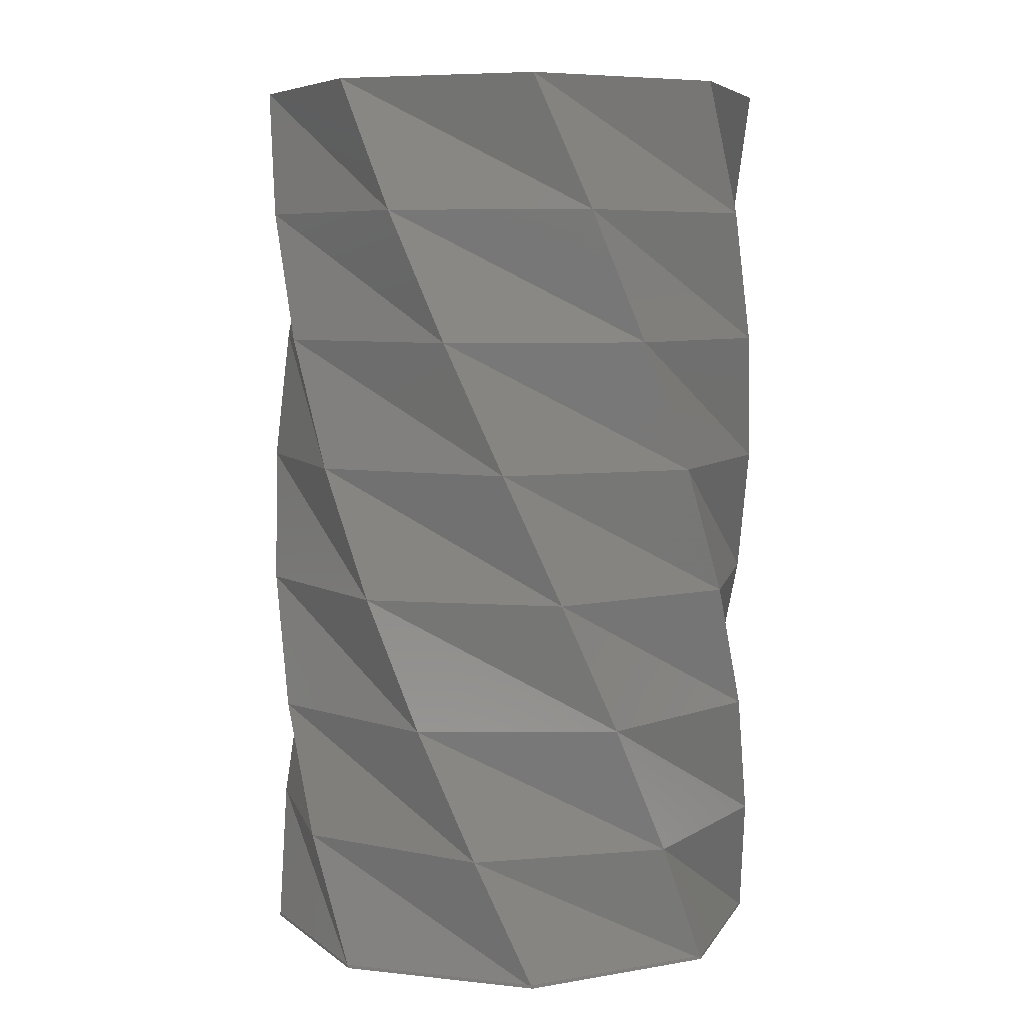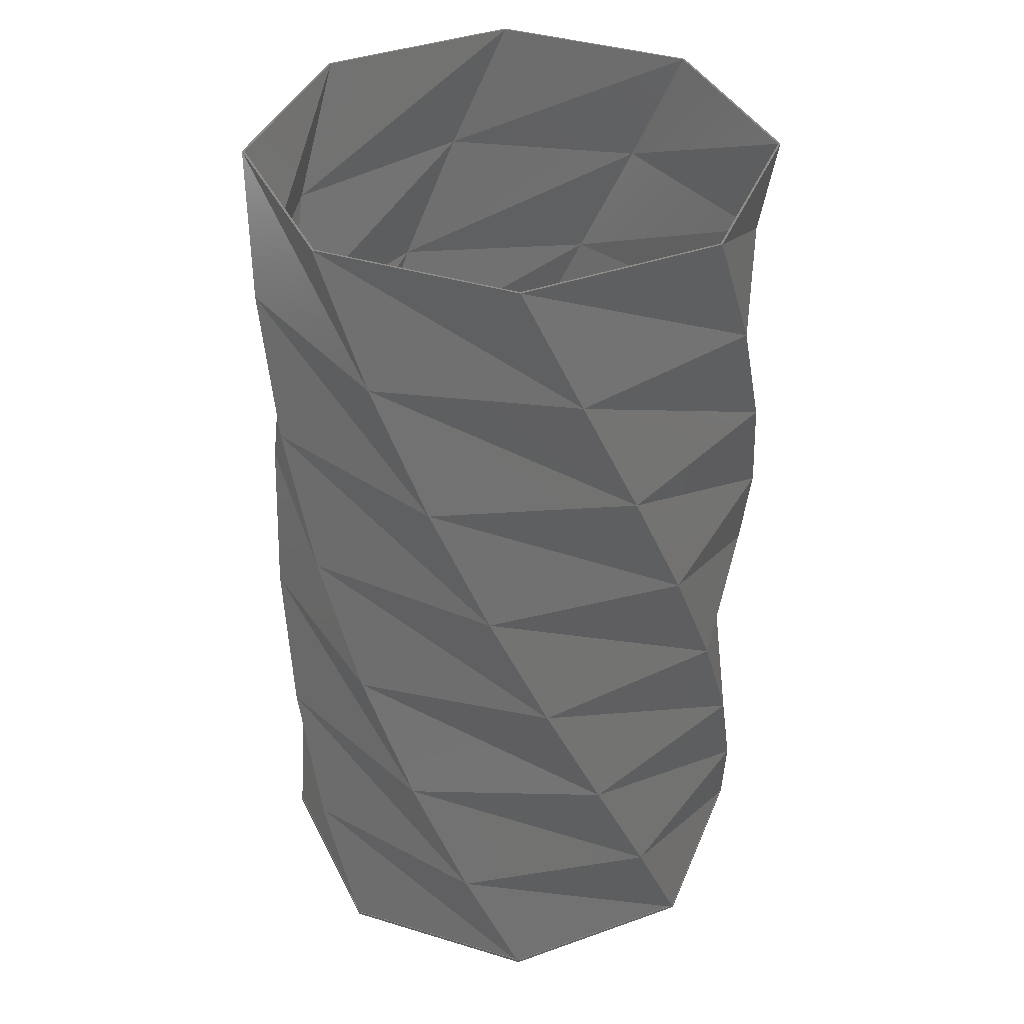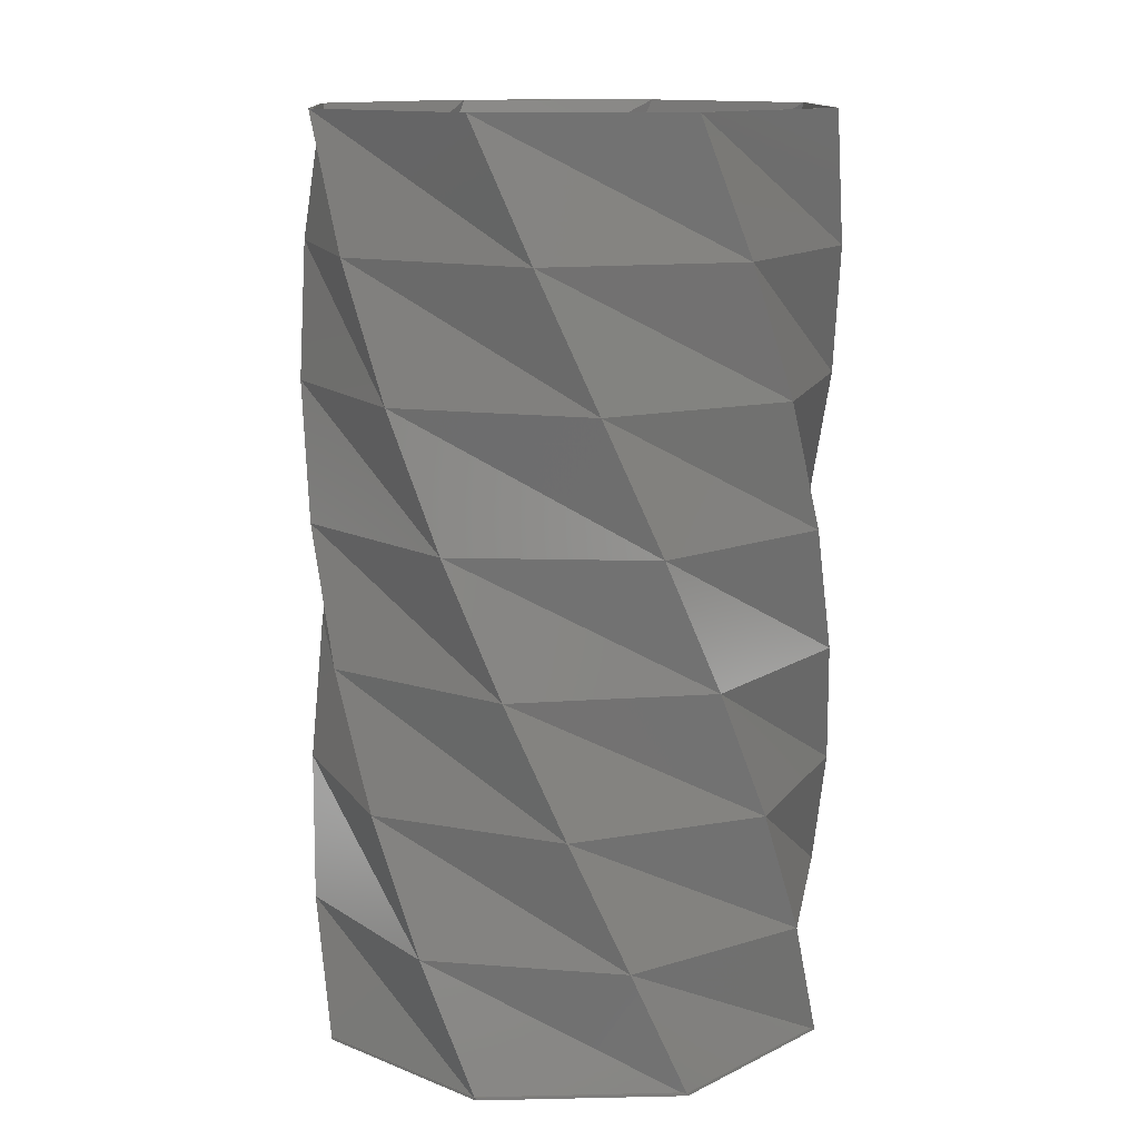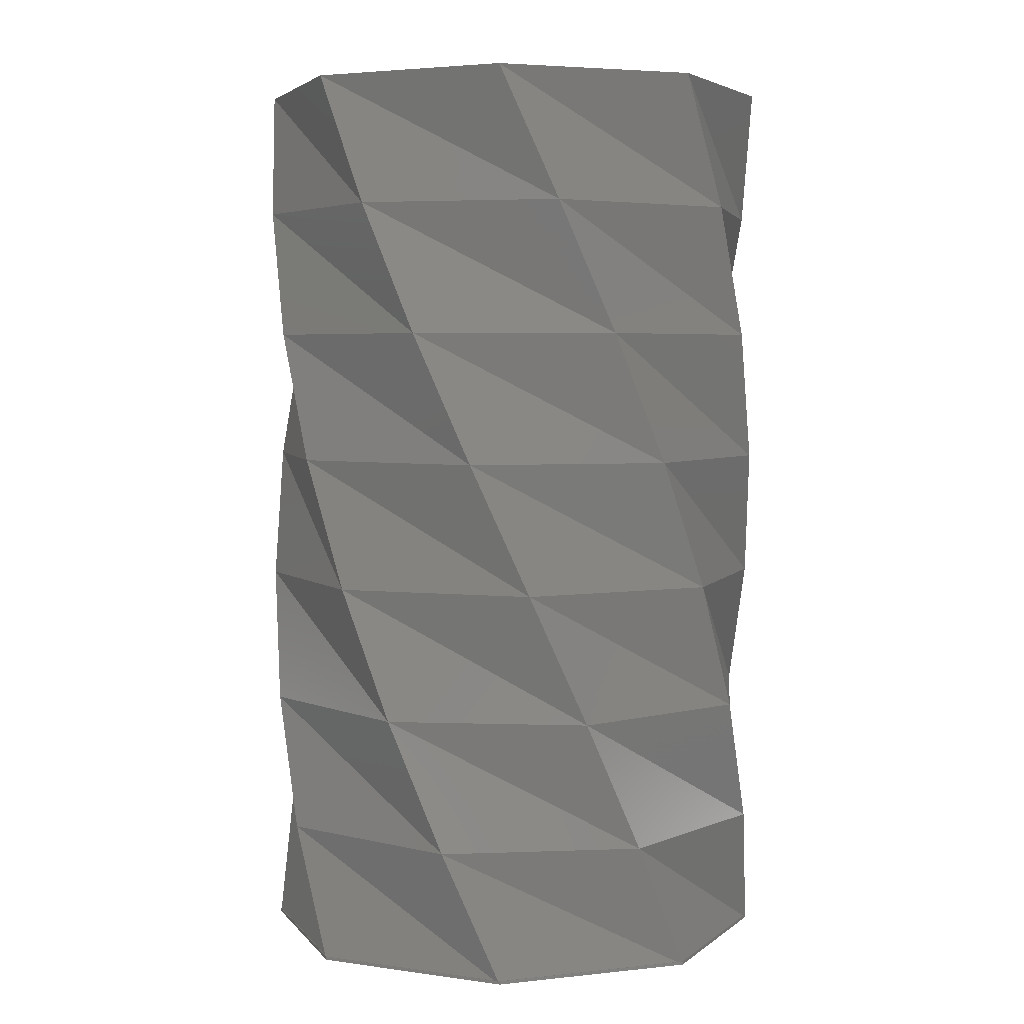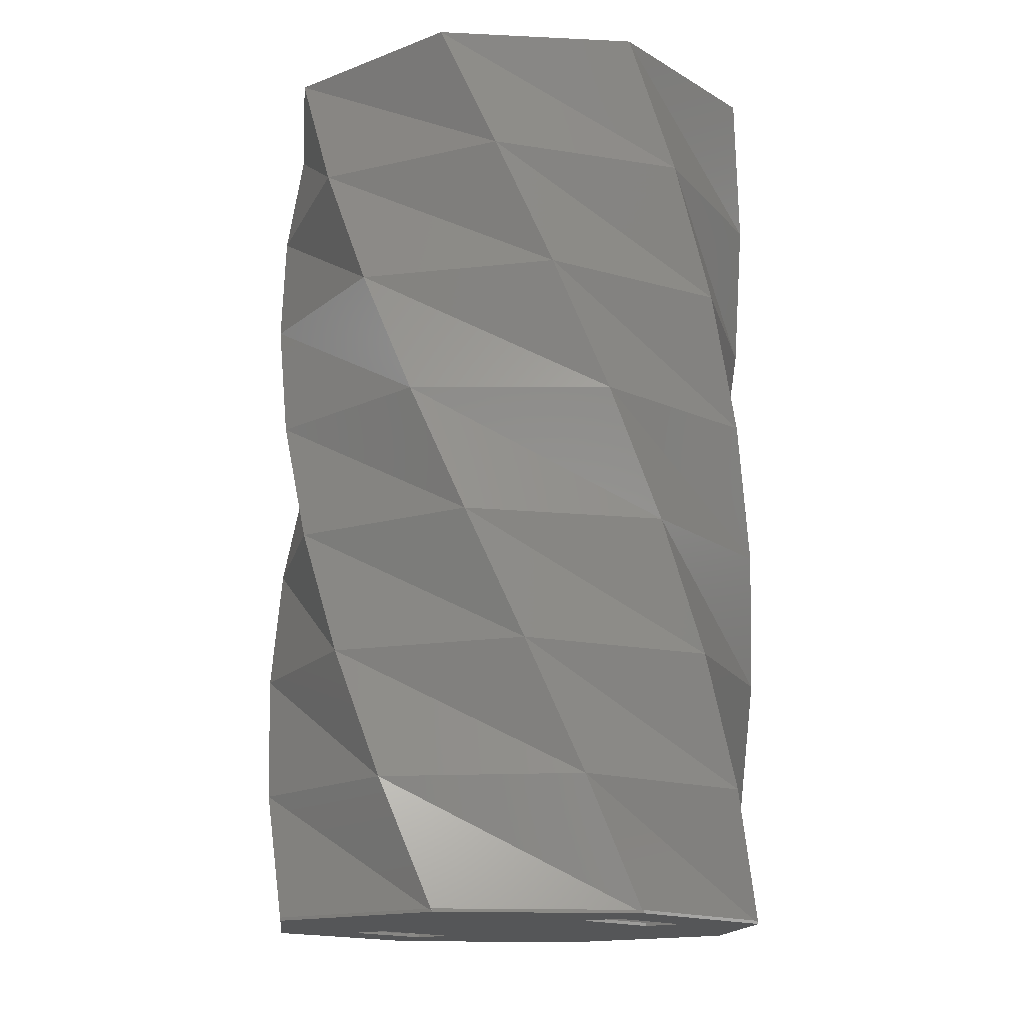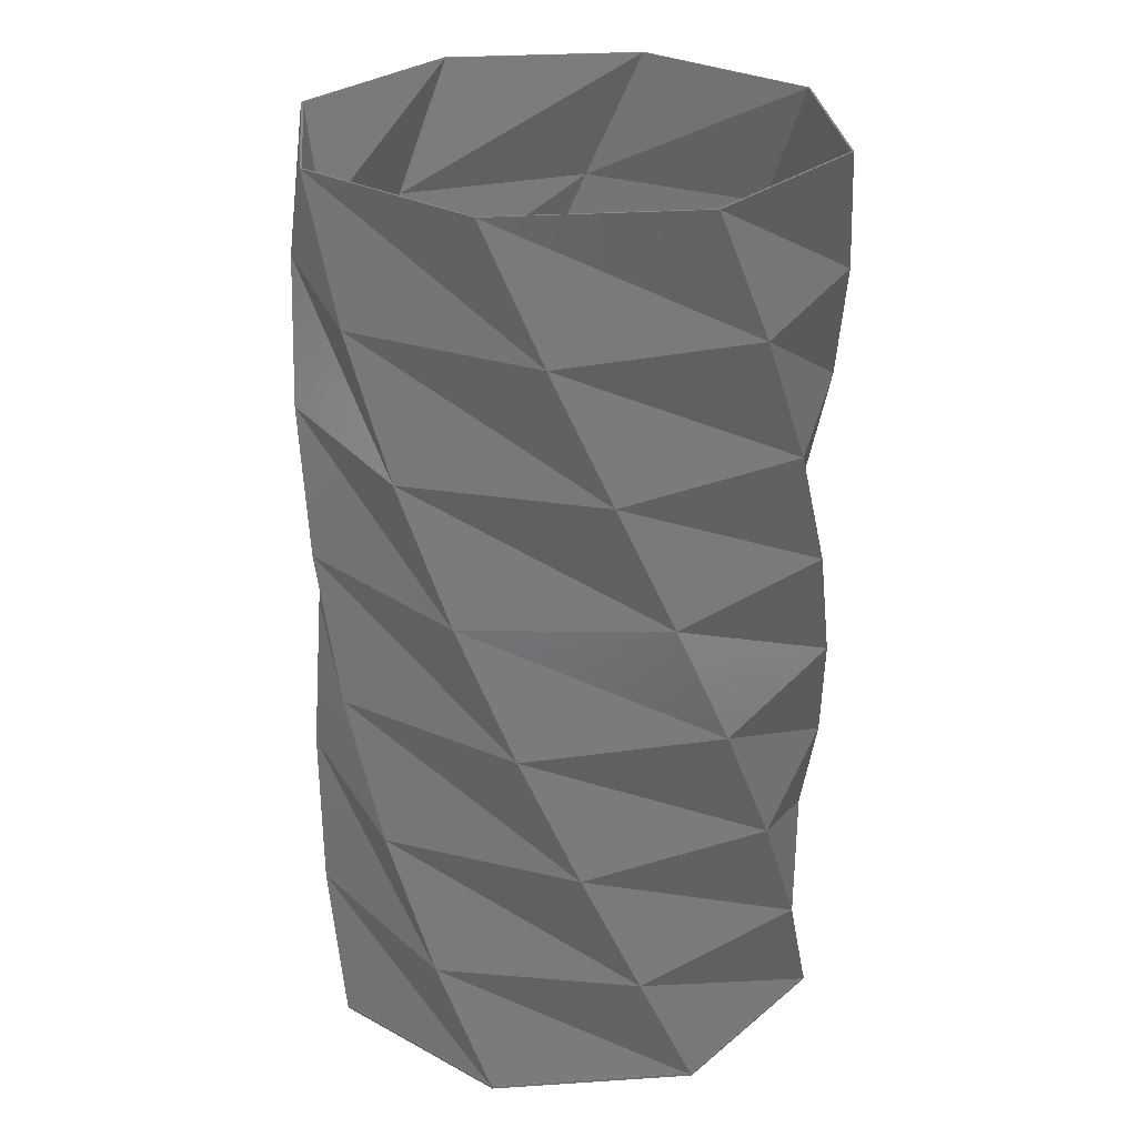
<metadata>
{"format":"stl","ext":"stl","renderer":"f3d","projection":"perspective","resolution":1024,"background":"white","views":[{"elev":6.5,"azim":18.0,"up":"+Z"},{"elev":38.8,"azim":110.9,"up":"+Z"},{"elev":13.0,"azim":42.2,"up":"+Z"},{"elev":4.2,"azim":-19.8,"up":"+Z"},{"elev":-15.1,"azim":-50.9,"up":"+Z"},{"elev":28.0,"azim":174.3,"up":"+Z"}]}
</metadata>
<code>
# stl→obj: 184 verts, 372 faces
v -24.18 34.03 124.3
v -41.68 -2.315 103.6
v -41.15 7.018 124.3
v -27.8 -31.15 103.6
v -20.17 -36.55 82.86
v -40.12 -11.53 82.86
v -31.15 27.8 103.6
v -16 38.56 145
v 7.018 41.15 124.3
v 16 38.56 145
v -38.56 16 145
v -34.03 -24.18 124.3
v 2.315 -41.68 103.6
v 11.53 -40.12 82.86
v 20.17 -36.55 62.14
v -11.53 -40.12 62.14
v -36.55 -20.17 62.14
v -36.55 20.17 82.86
v -2.315 41.68 103.6
v -38.24 -15.84 145
v -38.56 -16 145
v -16 -38.56 145
v -15.84 38.24 145
v 15.84 38.24 145
v 38.56 16 145
v 38.24 15.84 145
v 38.56 -16 145
v 38.24 -15.84 145
v 15.84 -38.24 145
v 16 -38.56 145
v -15.84 -38.24 145
v -38.24 15.84 145
v 34.03 24.18 124.3
v -7.018 -41.15 124.3
v 31.15 -27.8 103.6
v 36.55 -20.17 82.86
v 40.12 -11.53 62.14
v 41.68 -2.315 41.43
v 27.8 -31.15 41.43
v -2.315 -41.68 41.43
v -31.15 -27.8 41.43
v -40.12 11.53 62.14
v -11.53 40.12 82.86
v 27.8 31.15 103.6
v 41.15 -7.018 124.3
v 24.18 -34.03 124.3
v -33.76 -23.95 124.3
v -6.934 -40.81 124.3
v 23.95 -33.76 124.3
v 40.81 -6.934 124.3
v 33.76 23.95 124.3
v 6.934 40.81 124.3
v -23.95 33.76 124.3
v -40.81 6.934 124.3
v 41.68 2.315 103.6
v 40.12 11.53 82.86
v 36.55 20.17 62.14
v 31.15 27.8 41.43
v 24.18 34.03 20.71
v 41.15 7.018 20.71
v 34.03 -24.18 20.71
v 7.018 -41.15 20.71
v -24.18 -34.03 20.71
v -41.68 2.315 41.43
v -20.17 36.55 62.14
v 20.17 36.55 82.86
v -27.58 -30.86 103.6
v 2.32 -41.33 103.6
v 30.86 -27.58 103.6
v 41.33 2.32 103.6
v 27.58 30.86 103.6
v -2.32 41.33 103.6
v -30.86 27.58 103.6
v -41.33 -2.32 103.6
v 11.53 40.12 62.14
v 2.315 41.68 41.43
v -7.018 41.15 20.71
v -16 38.56 0
v -15.51 38.56 0.5
v -15.03 38.45 0.5
v 16.11 38.45 0.5
v 16 38.56 0
v 16.35 38.21 0.5
v 16.61 37.8 0.5
v 38.56 15.85 0.5
v 38.56 16 0
v 38.45 15.03 0.5
v 38.56 15.51 0.5
v 38.45 -16.11 0.5
v 38.56 -16 0
v 37.8 -16.61 0.5
v 38.21 -16.35 0.5
v 15.85 -38.56 0.5
v 16 -38.56 0
v 15.03 -38.45 0.5
v 15.51 -38.56 0.5
v -16.11 -38.45 0.5
v -16 -38.56 0
v -41.15 -7.018 20.71
v -16.61 -37.8 0.5
v -16.35 -38.21 0.5
v -27.8 31.15 41.43
v -20.02 -36.23 82.86
v 11.46 -39.77 82.86
v 36.23 -20.02 82.86
v 39.77 11.46 82.86
v 20.02 36.23 82.86
v -11.46 39.77 82.86
v -36.23 20.02 82.86
v -39.77 -11.46 82.86
v -34.03 24.18 20.71
v -38.56 16 0
v -38.21 16.35 0.5
v -37.8 16.61 0.5
v -15.85 38.56 0.5
v 16 38.56 0.5
v -38.56 -16 0
v -8.5 28.5 0
v -8.5 -21.5 0
v 8.5 -21.5 0
v 8.5 -28.5 0
v -8.5 -28.5 0
v 8.5 28.5 0
v -8.5 21.5 0
v 8.5 21.5 0
v -16 38.56 0.5
v 38.56 16 0.5
v 38.56 -16 0.5
v 16 -38.56 0.5
v -16 -38.56 0.5
v -38.56 -16 0.5
v -38.56 -15.85 0.5
v -38.45 -15.03 0.5
v -38.56 -15.51 0.5
v -11.46 -39.77 62.14
v 20.02 -36.23 62.14
v 39.77 -11.46 62.14
v 36.23 20.02 62.14
v 11.46 39.77 62.14
v -20.02 36.23 62.14
v -39.77 11.46 62.14
v -36.23 -20.02 62.14
v -38.45 16.11 0.5
v -38.56 16 0.5
v -8.5 -21.5 0.5
v -8.5 -28.5 0.5
v 8.5 -21.5 0.5
v 8.5 -28.5 0.5
v -8.5 28.5 0.5
v -8.5 21.5 0.5
v 8.5 28.5 0.5
v 8.5 21.5 0.5
v -2.32 -41.33 41.43
v 27.58 -30.86 41.43
v 41.33 -2.32 41.43
v 30.86 27.58 41.43
v 2.32 41.33 41.43
v -27.58 30.86 41.43
v -41.33 2.32 41.43
v -30.86 -27.58 41.43
v 37.48 -16.44 0.5
v 38.13 -16.04 0.5
v -38.13 -14.88 0.5
v -38.3 -15.62 0.5
v -16.44 -37.48 0.5
v -16.04 -38.13 0.5
v 14.88 -38.13 0.5
v 38.13 14.88 0.5
v 38.3 15.62 0.5
v 16.44 37.48 0.5
v 16.04 38.13 0.5
v -14.88 38.13 0.5
v -15.62 38.3 0.5
v -37.48 16.44 0.5
v 15.62 -38.3 0.5
v -38.13 16.04 0.5
v 6.934 -40.81 20.71
v 33.76 -23.95 20.71
v 40.81 6.934 20.71
v 23.95 33.76 20.71
v -6.934 40.81 20.71
v -33.76 23.95 20.71
v -40.81 -6.934 20.71
v -23.95 -33.76 20.71
f 1 2 3
f 3 2 4
f 4 2 5
f 5 2 6
f 6 2 7
f 7 2 1
f 1 3 8
f 9 7 1
f 9 1 10
f 10 1 8
f 8 3 11
f 11 3 12
f 12 3 4
f 13 12 4
f 13 4 14
f 14 4 5
f 14 5 15
f 15 5 16
f 5 6 16
f 16 6 17
f 17 6 18
f 18 6 7
f 19 18 7
f 19 7 9
f 20 21 22
f 23 24 10
f 11 21 20
f 8 23 10
f 8 11 23
f 10 24 25
f 24 26 25
f 25 26 27
f 26 28 27
f 27 29 30
f 30 31 22
f 28 29 27
f 31 20 22
f 20 32 11
f 29 31 30
f 32 23 11
f 25 9 10
f 33 19 9
f 33 9 25
f 12 21 11
f 34 21 12
f 34 12 13
f 35 34 13
f 35 13 36
f 36 13 14
f 36 14 37
f 37 14 15
f 37 15 38
f 38 15 39
f 15 16 39
f 39 16 40
f 16 17 40
f 40 17 41
f 17 42 41
f 18 42 17
f 43 42 18
f 43 18 19
f 44 43 19
f 44 19 33
f 27 33 25
f 27 30 45
f 45 33 27
f 30 22 46
f 45 30 46
f 22 21 34
f 46 22 34
f 32 20 47
f 47 20 48
f 48 20 31
f 48 31 49
f 49 31 29
f 49 29 50
f 50 29 28
f 28 51 50
f 26 51 28
f 26 52 51
f 24 52 26
f 24 53 52
f 23 53 24
f 32 54 23
f 23 54 53
f 47 54 32
f 45 44 33
f 46 34 35
f 55 46 35
f 55 35 56
f 56 35 36
f 56 36 57
f 57 36 37
f 37 58 57
f 38 58 37
f 38 59 58
f 60 59 38
f 38 39 60
f 60 39 61
f 39 40 61
f 61 40 62
f 40 41 62
f 62 41 63
f 41 64 63
f 42 64 41
f 65 64 42
f 65 42 43
f 66 65 43
f 66 43 44
f 55 66 44
f 55 44 45
f 45 46 55
f 67 54 47
f 67 47 68
f 68 47 48
f 68 48 69
f 69 48 49
f 69 49 70
f 70 49 50
f 50 71 70
f 51 71 50
f 51 72 71
f 52 72 51
f 52 73 72
f 53 73 52
f 53 74 73
f 54 74 53
f 67 74 54
f 56 66 55
f 56 75 66
f 57 75 56
f 57 76 75
f 58 76 57
f 58 77 76
f 59 77 58
f 78 77 79
f 79 77 59
f 79 59 80
f 80 59 81
f 81 59 82
f 83 82 59
f 84 83 60
f 60 83 59
f 84 60 85
f 85 60 86
f 60 61 87
f 86 60 88
f 88 60 87
f 89 61 90
f 87 61 89
f 61 62 91
f 90 61 92
f 92 61 91
f 93 62 94
f 91 62 93
f 62 63 95
f 94 62 96
f 96 62 95
f 97 63 98
f 95 63 97
f 99 100 63
f 63 100 101
f 63 101 98
f 63 64 99
f 99 64 102
f 102 64 65
f 75 102 65
f 75 65 66
f 103 74 67
f 103 67 104
f 104 67 68
f 104 68 105
f 105 68 69
f 105 69 106
f 106 69 70
f 70 107 106
f 71 107 70
f 71 108 107
f 72 108 71
f 72 109 108
f 73 109 72
f 73 110 109
f 73 74 110
f 110 74 103
f 76 102 75
f 76 111 102
f 77 111 76
f 112 111 113
f 113 111 77
f 113 77 114
f 114 77 115
f 115 77 78
f 78 79 82
f 82 79 116
f 116 79 80
f 81 116 80
f 117 112 98
f 98 112 78
f 118 78 82
f 119 82 86
f 120 86 90
f 121 90 94
f 98 82 119
f 121 98 122
f 98 119 122
f 118 82 123
f 120 90 121
f 98 121 94
f 98 78 118
f 98 118 124
f 98 124 125
f 98 125 82
f 125 123 82
f 119 86 120
f 115 78 126
f 112 113 78
f 78 113 126
f 81 82 116
f 82 83 86
f 86 83 127
f 127 83 84
f 85 127 84
f 127 85 86
f 128 90 86
f 88 128 86
f 87 89 128
f 88 87 128
f 128 89 90
f 129 94 90
f 92 129 90
f 91 93 129
f 92 91 129
f 129 93 94
f 130 98 94
f 96 130 94
f 95 97 130
f 96 95 130
f 130 97 98
f 131 117 98
f 101 131 98
f 132 131 101
f 100 132 101
f 132 99 117
f 100 99 132
f 99 111 133
f 99 133 134
f 99 134 117
f 111 99 102
f 135 110 103
f 135 103 136
f 136 103 104
f 136 104 137
f 137 104 105
f 137 105 138
f 138 105 106
f 106 139 138
f 107 139 106
f 107 140 139
f 108 140 107
f 108 141 140
f 109 141 108
f 142 141 109
f 109 110 142
f 142 110 135
f 112 143 111
f 111 143 133
f 126 113 114
f 115 126 114
f 117 134 112
f 112 134 144
f 143 112 144
f 132 117 131
f 119 145 146
f 122 119 146
f 120 147 145
f 119 120 145
f 147 120 148
f 148 120 121
f 148 121 146
f 146 121 122
f 118 149 150
f 124 118 150
f 123 151 149
f 118 123 149
f 151 123 152
f 152 123 125
f 152 125 150
f 150 125 124
f 144 134 133
f 143 144 133
f 153 142 135
f 153 135 154
f 154 135 136
f 154 136 155
f 155 136 137
f 137 156 155
f 138 156 137
f 138 157 156
f 139 157 138
f 139 158 157
f 140 158 139
f 140 159 158
f 141 159 140
f 160 159 141
f 160 141 142
f 160 142 153
f 161 162 163
f 163 164 165
f 146 163 165
f 146 145 163
f 166 167 165
f 145 161 163
f 168 169 163
f 162 168 163
f 149 170 171
f 149 151 170
f 172 173 163
f 150 172 163
f 173 174 163
f 167 146 165
f 147 161 145
f 175 161 147
f 152 150 163
f 175 147 148
f 149 172 150
f 171 172 149
f 169 170 151
f 169 152 163
f 169 151 152
f 176 163 174
f 148 167 175
f 148 146 167
f 177 160 153
f 177 153 178
f 178 153 154
f 178 154 179
f 179 154 155
f 155 180 179
f 156 180 155
f 156 181 180
f 157 181 156
f 157 182 181
f 158 182 157
f 158 183 182
f 158 159 183
f 183 159 184
f 184 159 160
f 184 160 177
f 182 183 164
f 163 182 164
f 182 163 176
f 182 176 174
f 181 182 174
f 181 174 173
f 181 173 172
f 180 181 172
f 180 172 171
f 171 170 180
f 180 170 179
f 179 170 169
f 178 179 168
f 168 179 169
f 162 178 168
f 177 178 161
f 161 178 162
f 175 177 161
f 184 177 167
f 167 177 175
f 166 184 167
f 165 183 184
f 166 165 184
f 164 183 165

</code>
